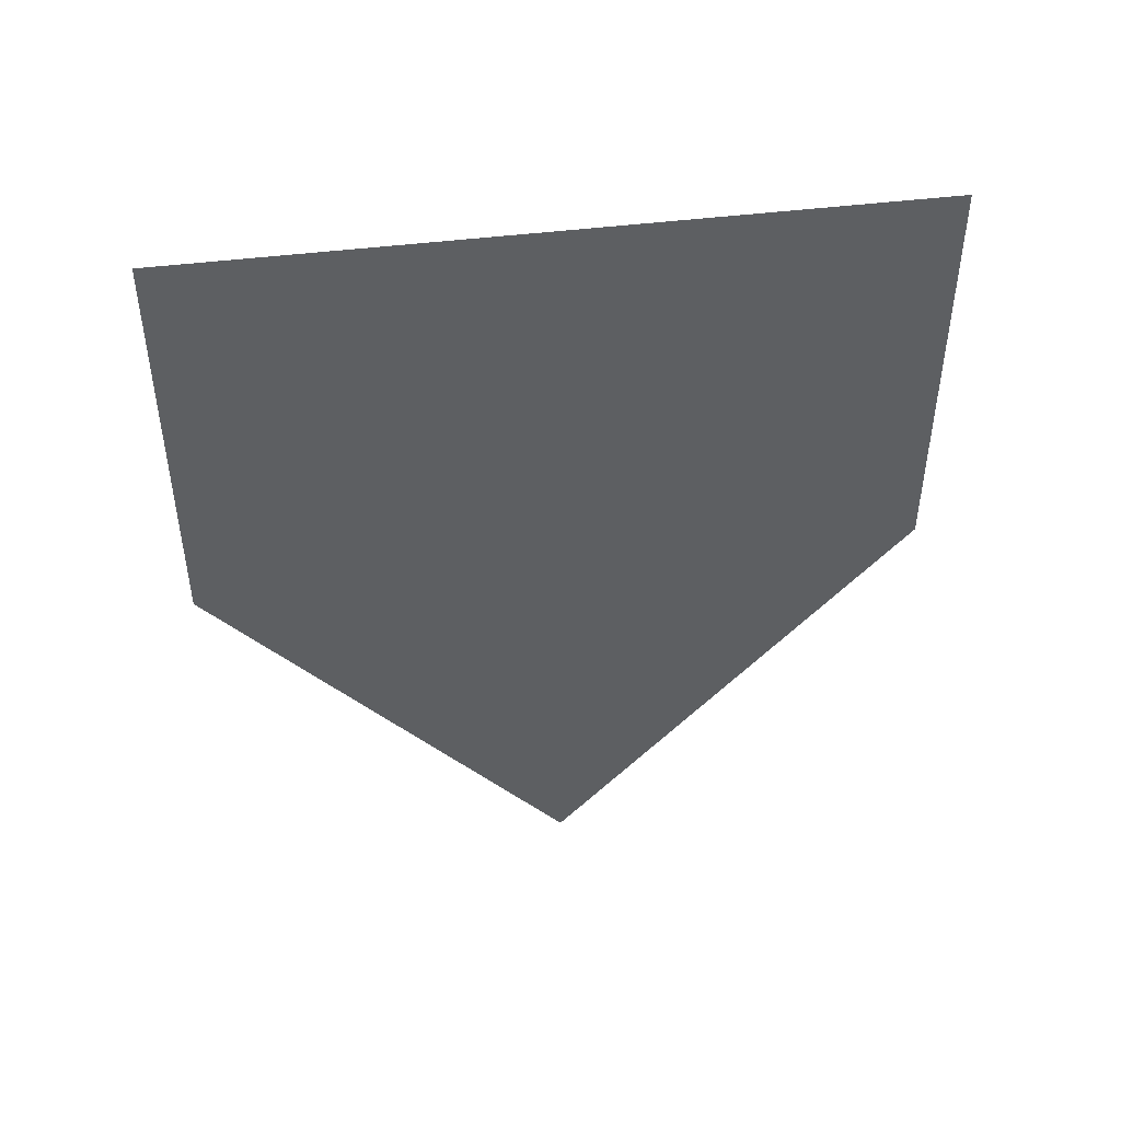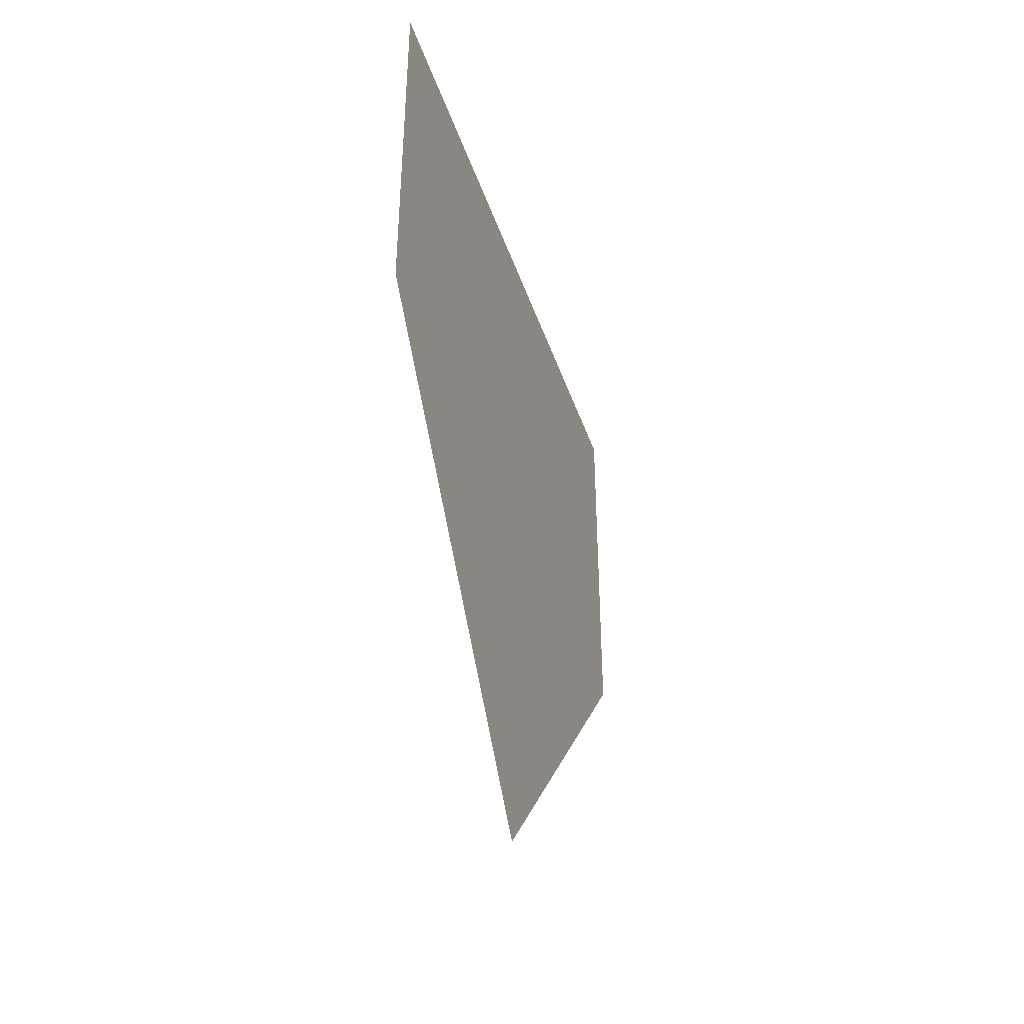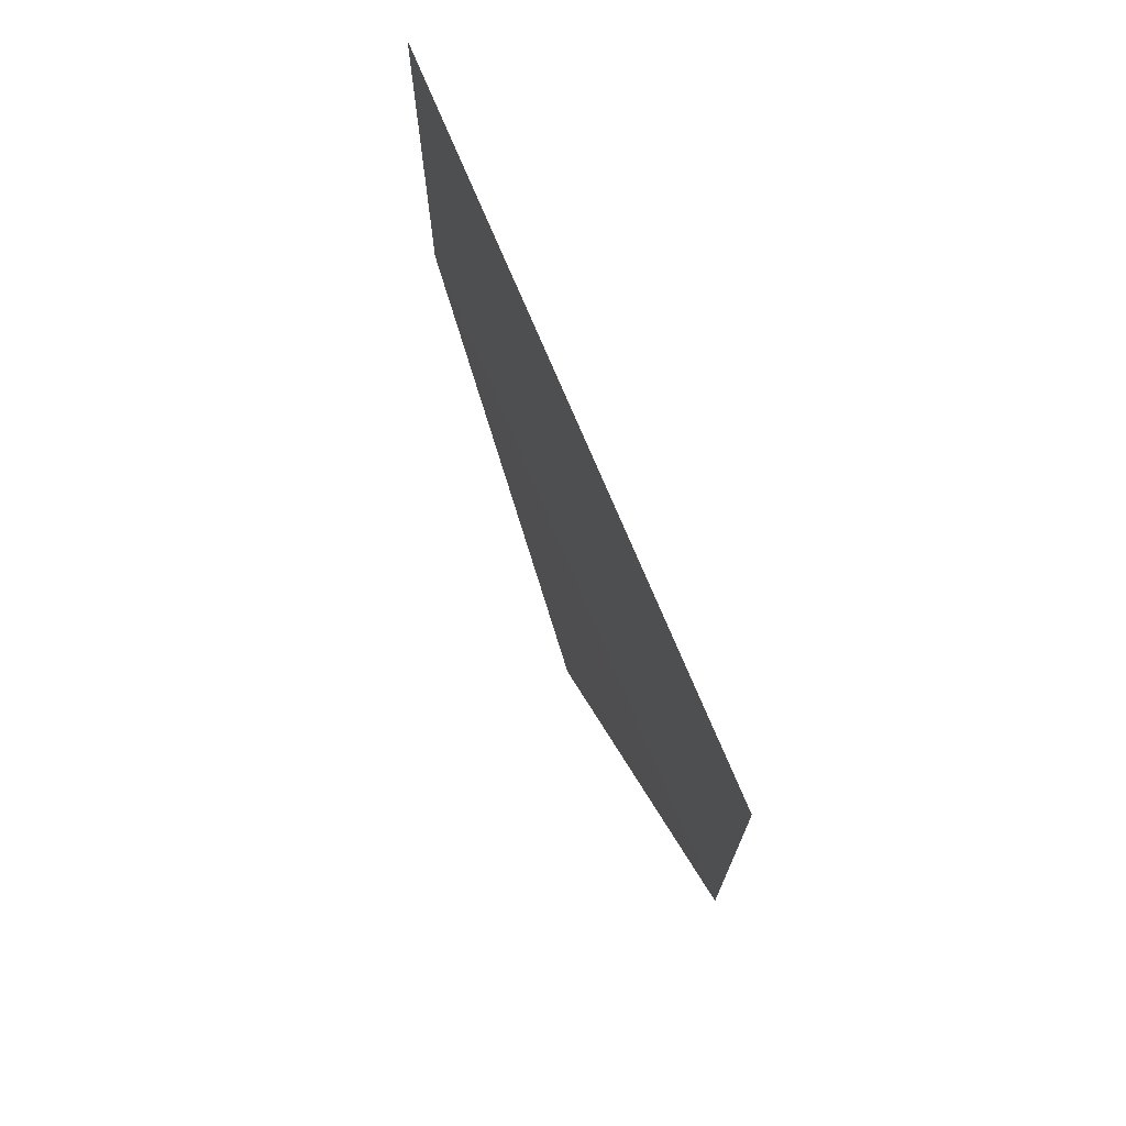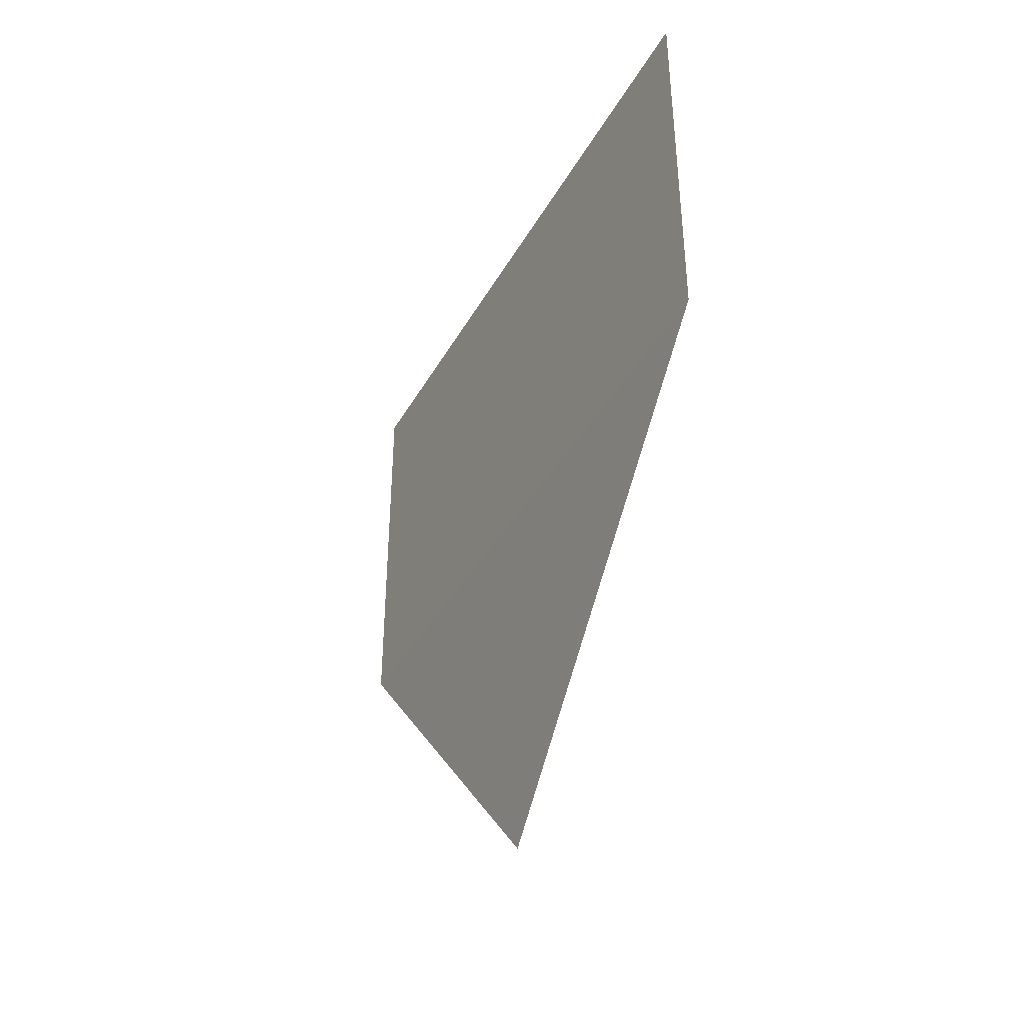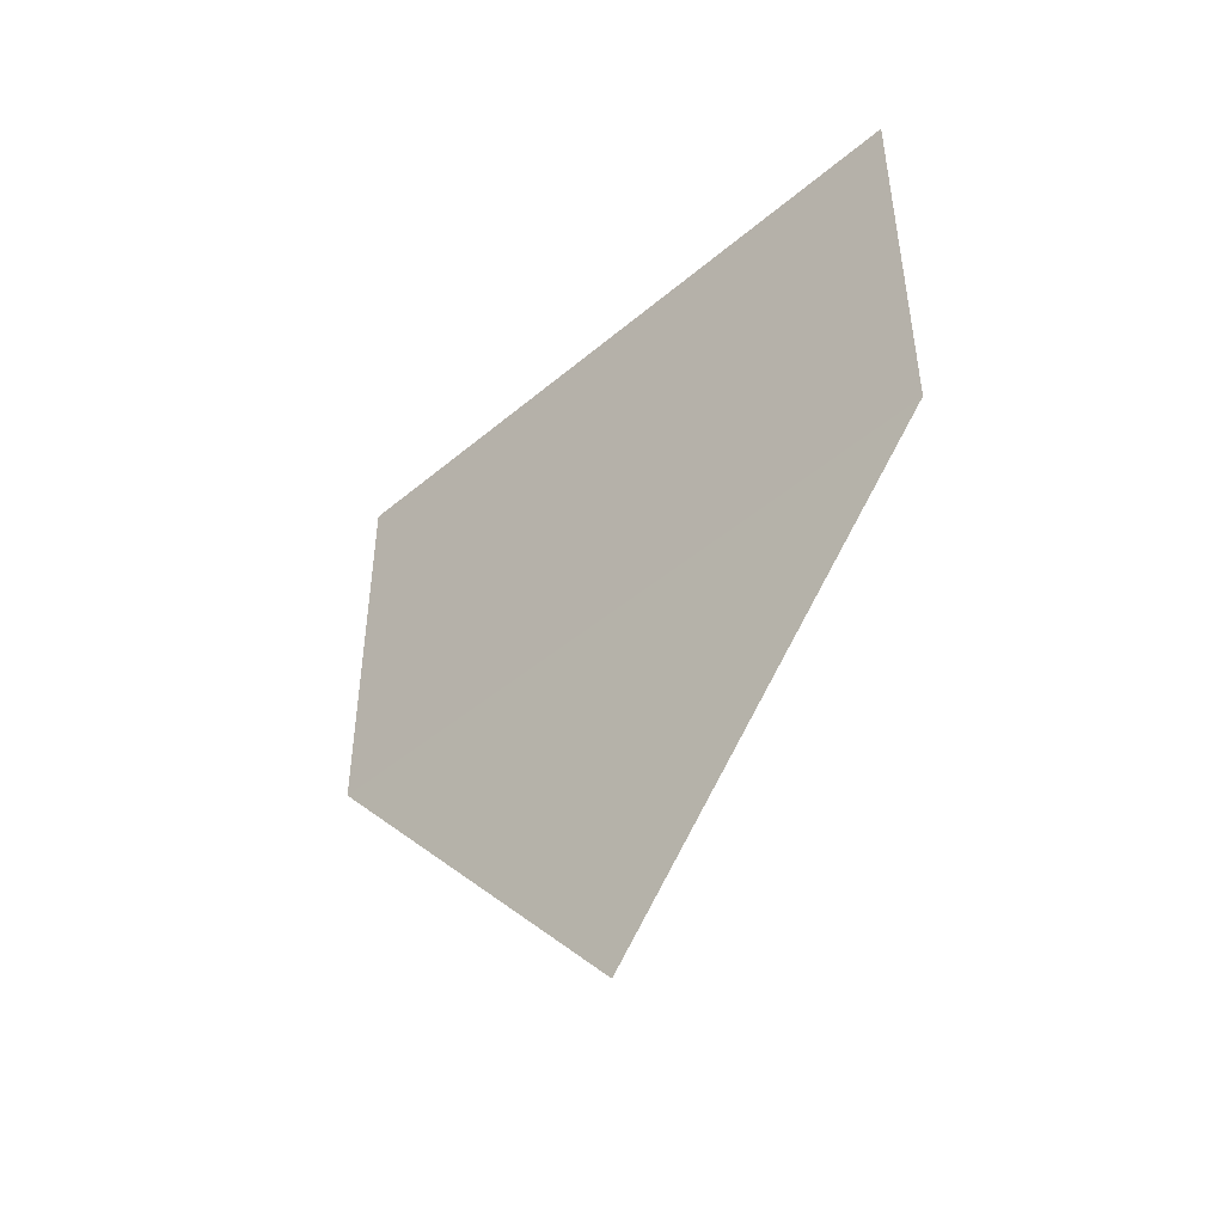
<metadata>
{"format":"obj","ext":"obj","renderer":"f3d","projection":"perspective","resolution":1024,"background":"white","views":[{"elev":45.7,"azim":-98.3,"up":"+Y"},{"elev":-41.0,"azim":18.1,"up":"+Y"},{"elev":72.1,"azim":-22.5,"up":"+Y"},{"elev":-40.0,"azim":-26.9,"up":"+Y"},{"elev":-46.6,"azim":133.8,"up":"+Y"}]}
</metadata>
<code>
o 908
v 2244 1878 13.56
v 2244 1878 13.54
v 2244 1878 13.55
v 2244 1878 13.56
v 2244 1878 13.54
v 2244 1878 13.56
v 2244 1878 13.56
v 2244 1878 13.54
v 2244 1878 13.56
v 2244 1878 13.54
v 2244 1878 13.56
v 2244 1878 13.54
v 2244 1878 13.54
f 1 2 3
f 4 2 5
f 6 5 7
f 8 9 3
f 10 9 11
f 12 11 13

</code>
